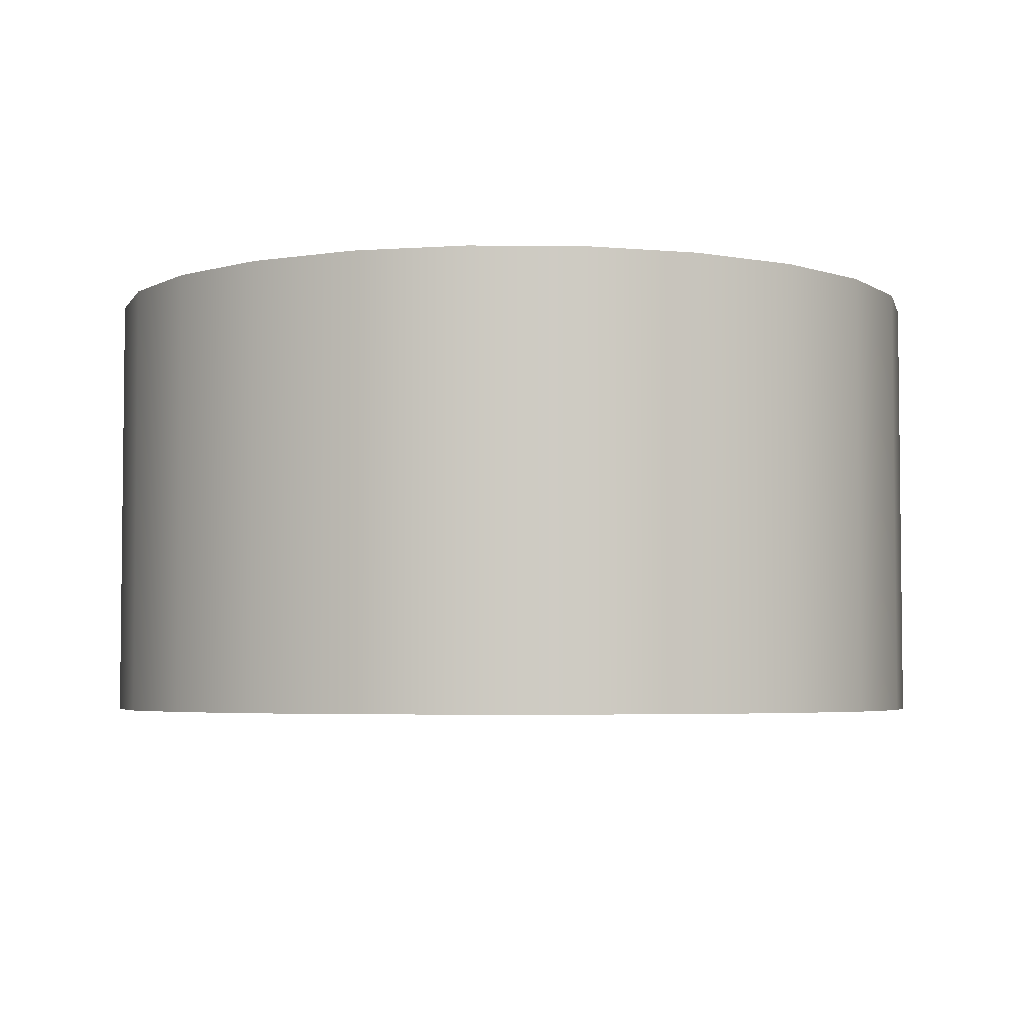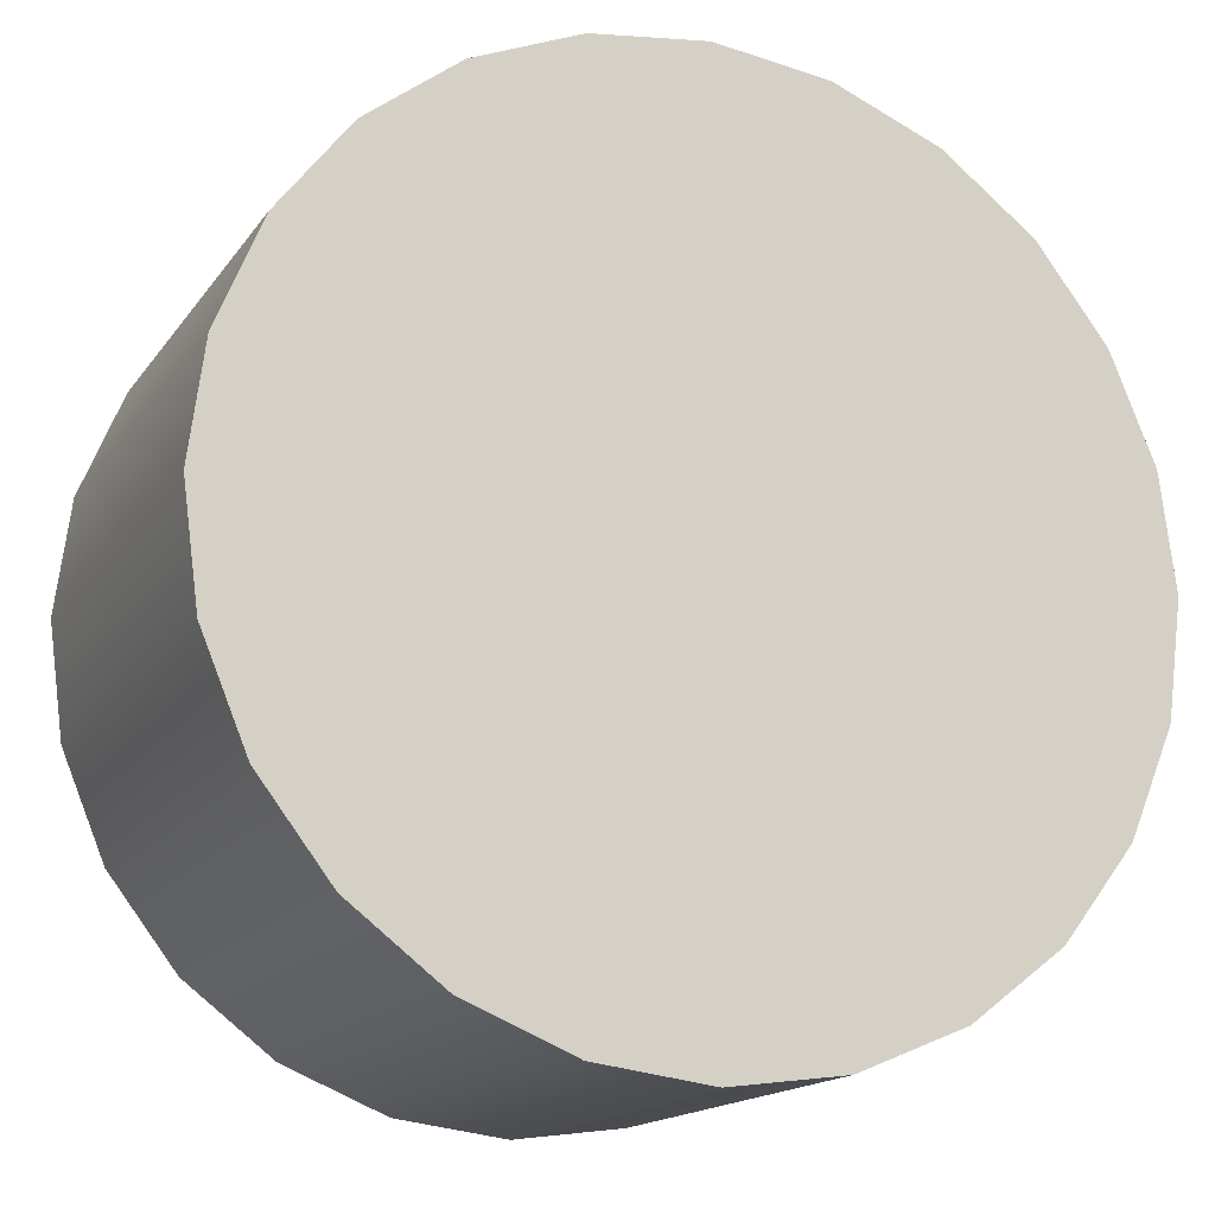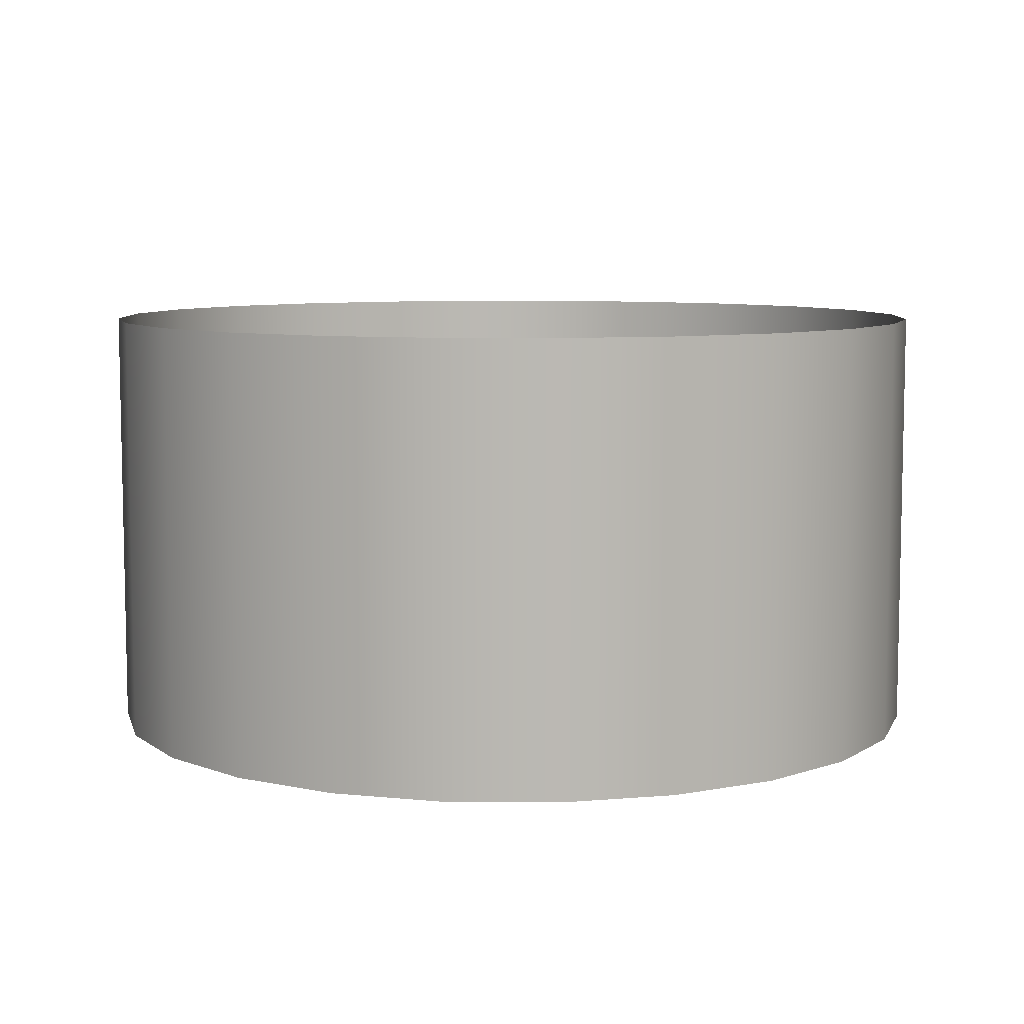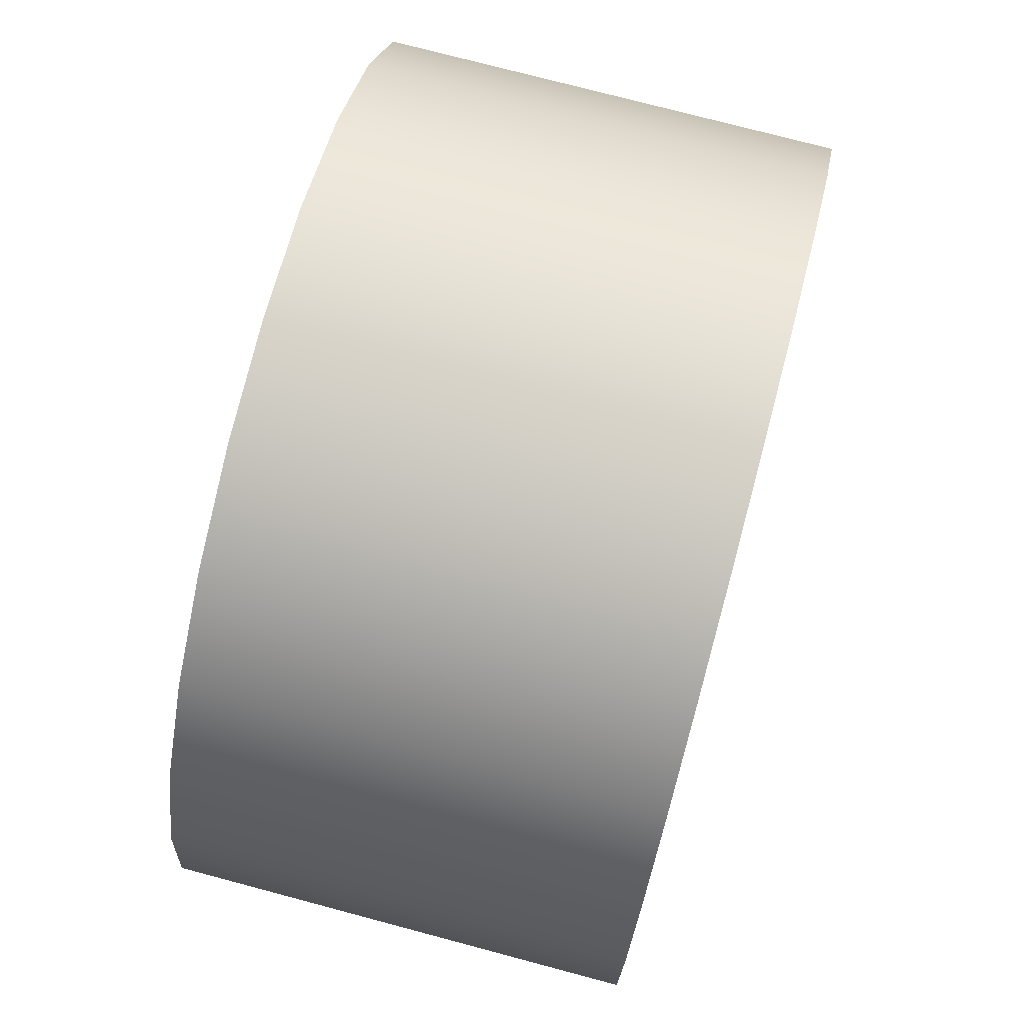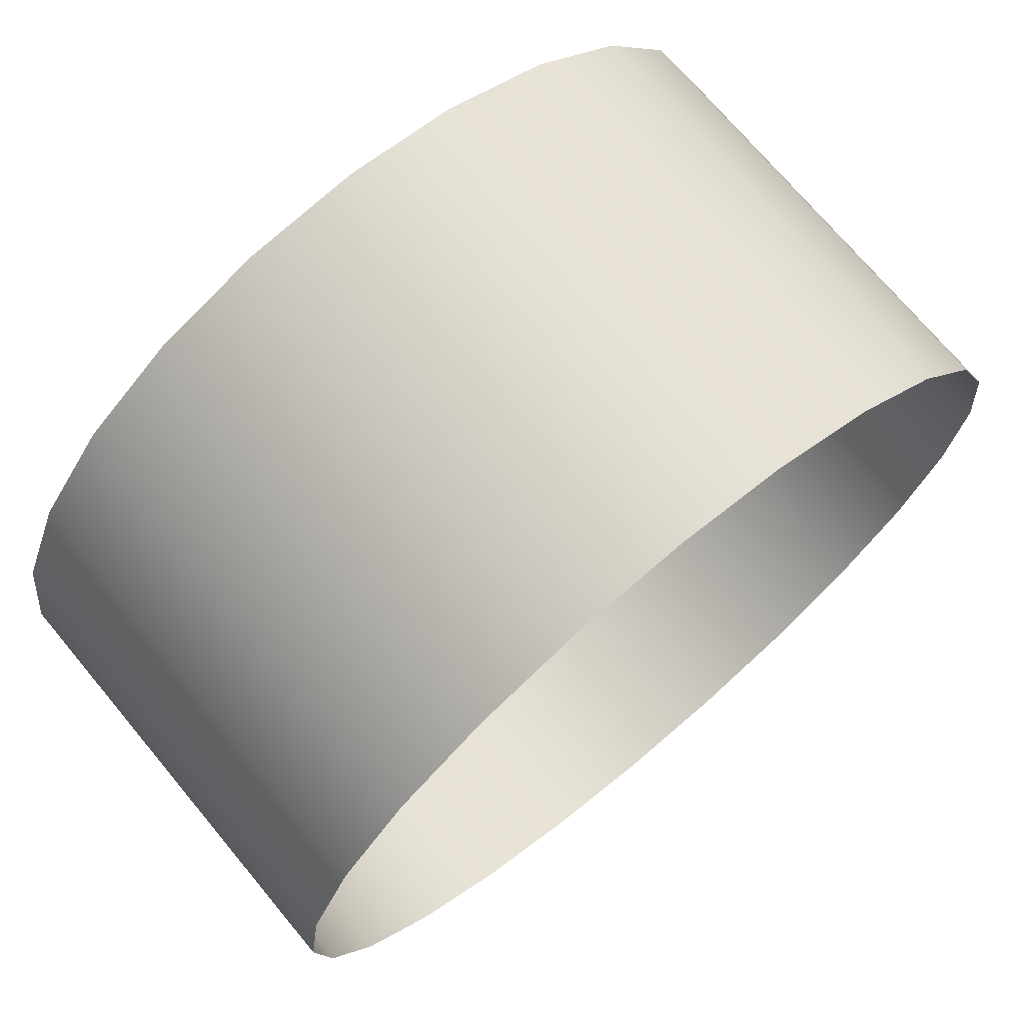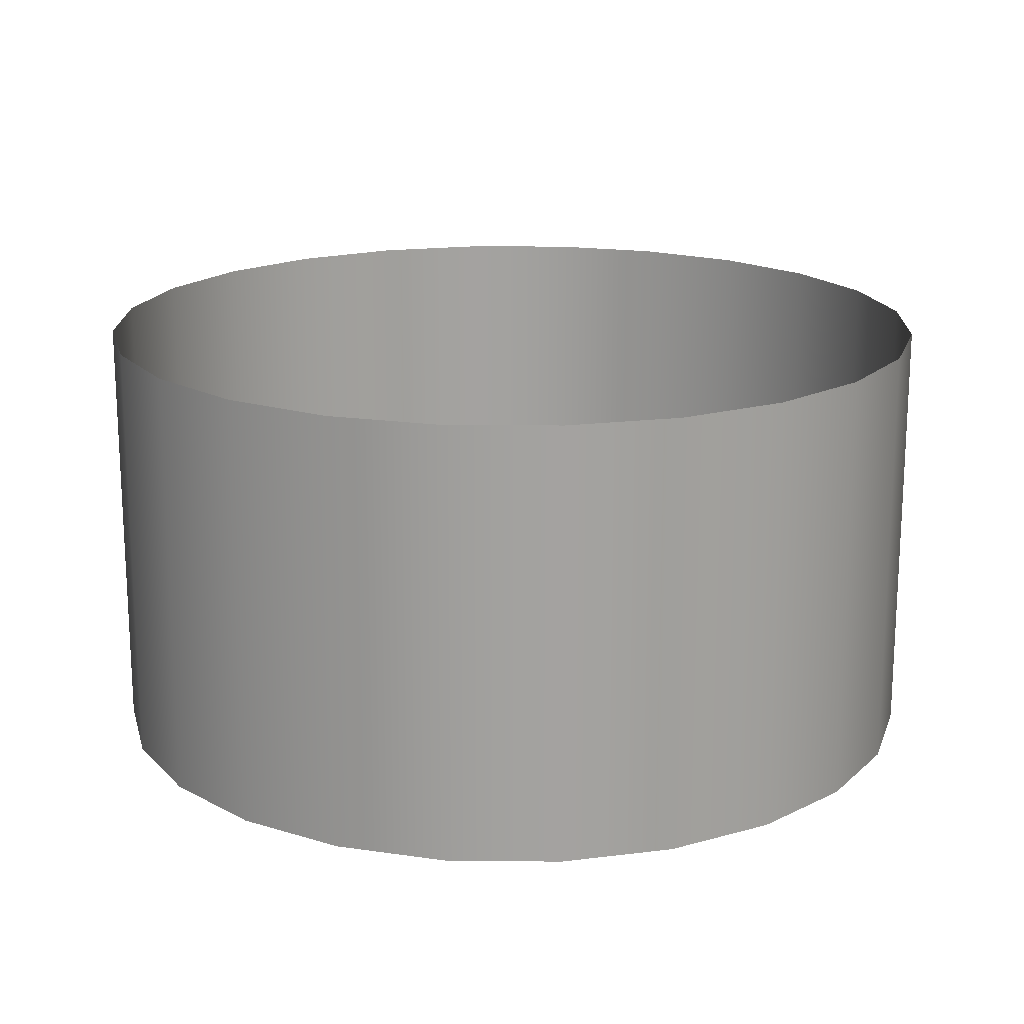
<metadata>
{"format":"obj","ext":"obj","renderer":"f3d","projection":"perspective","resolution":1024,"background":"white","views":[{"elev":-4.2,"azim":-69.4,"up":"+Y"},{"elev":-15.8,"azim":-23.0,"up":"+Z"},{"elev":7.7,"azim":-21.3,"up":"+Y"},{"elev":75.1,"azim":-75.1,"up":"+Z"},{"elev":71.9,"azim":140.2,"up":"+Z"},{"elev":17.7,"azim":173.6,"up":"+Y"}]}
</metadata>
<code>
o #ID443
v 0.3362 -0.6262 0.1233
v 0.3409 -0.6032 0.1198
v 0.3409 -0.6262 0.1198
v 0.3362 -0.6032 0.1233
v 0.3362 -0.6032 0.1233
v 0.3362 -0.6262 0.1233
v 0.3409 -0.6032 0.1198
v 0.3409 -0.6262 0.1198
v 0.3463 -0.6262 0.1611
v 0.358 -0.6262 0.1611
v 0.3522 -0.6262 0.1618
v 0.3409 -0.6262 0.1588
v 0.3635 -0.6262 0.1588
v 0.3362 -0.6262 0.1552
v 0.3681 -0.6262 0.1552
v 0.3326 -0.6262 0.1506
v 0.3717 -0.6262 0.1506
v 0.3304 -0.6262 0.1451
v 0.374 -0.6262 0.1451
v 0.3296 -0.6262 0.1393
v 0.3747 -0.6262 0.1393
v 0.3304 -0.6262 0.1335
v 0.374 -0.6262 0.1335
v 0.3326 -0.6262 0.128
v 0.3717 -0.6262 0.128
v 0.3362 -0.6262 0.1233
v 0.3681 -0.6262 0.1233
v 0.3409 -0.6262 0.1198
v 0.3635 -0.6262 0.1198
v 0.3463 -0.6262 0.1175
v 0.358 -0.6262 0.1175
v 0.3522 -0.6262 0.1167
v 0.3522 -0.6262 0.1167
v 0.3463 -0.6262 0.1175
v 0.358 -0.6262 0.1175
v 0.3635 -0.6262 0.1198
v 0.3409 -0.6262 0.1198
v 0.3681 -0.6262 0.1233
v 0.3362 -0.6262 0.1233
v 0.3717 -0.6262 0.128
v 0.3326 -0.6262 0.128
v 0.374 -0.6262 0.1335
v 0.3304 -0.6262 0.1335
v 0.3747 -0.6262 0.1393
v 0.3296 -0.6262 0.1393
v 0.374 -0.6262 0.1451
v 0.3304 -0.6262 0.1451
v 0.3717 -0.6262 0.1506
v 0.3326 -0.6262 0.1506
v 0.3681 -0.6262 0.1552
v 0.3362 -0.6262 0.1552
v 0.3635 -0.6262 0.1588
v 0.3409 -0.6262 0.1588
v 0.358 -0.6262 0.1611
v 0.3463 -0.6262 0.1611
v 0.3522 -0.6262 0.1618
v 0.3326 -0.6032 0.128
v 0.3326 -0.6262 0.128
v 0.3326 -0.6032 0.128
v 0.3326 -0.6262 0.128
v 0.3463 -0.6032 0.1175
v 0.3463 -0.6262 0.1175
v 0.3463 -0.6032 0.1175
v 0.3463 -0.6262 0.1175
v 0.3304 -0.6032 0.1335
v 0.3304 -0.6262 0.1335
v 0.3304 -0.6032 0.1335
v 0.3304 -0.6262 0.1335
v 0.3522 -0.6032 0.1167
v 0.3522 -0.6262 0.1167
v 0.3522 -0.6032 0.1167
v 0.3522 -0.6262 0.1167
v 0.358 -0.6032 0.1175
v 0.358 -0.6262 0.1175
v 0.358 -0.6032 0.1175
v 0.358 -0.6262 0.1175
v 0.3635 -0.6032 0.1198
v 0.3635 -0.6262 0.1198
v 0.3635 -0.6032 0.1198
v 0.3635 -0.6262 0.1198
v 0.3681 -0.6032 0.1233
v 0.3681 -0.6262 0.1233
v 0.3681 -0.6032 0.1233
v 0.3681 -0.6262 0.1233
v 0.3717 -0.6262 0.128
v 0.3717 -0.6032 0.128
v 0.3717 -0.6032 0.128
v 0.3717 -0.6262 0.128
v 0.374 -0.6262 0.1335
v 0.374 -0.6032 0.1335
v 0.374 -0.6032 0.1335
v 0.374 -0.6262 0.1335
v 0.3747 -0.6262 0.1393
v 0.3747 -0.6032 0.1393
v 0.3747 -0.6032 0.1393
v 0.3747 -0.6262 0.1393
v 0.374 -0.6262 0.1451
v 0.374 -0.6032 0.1451
v 0.374 -0.6032 0.1451
v 0.374 -0.6262 0.1451
v 0.3717 -0.6262 0.1506
v 0.3717 -0.6032 0.1506
v 0.3717 -0.6032 0.1506
v 0.3717 -0.6262 0.1506
v 0.3681 -0.6262 0.1552
v 0.3681 -0.6032 0.1552
v 0.3681 -0.6032 0.1552
v 0.3681 -0.6262 0.1552
v 0.3635 -0.6032 0.1588
v 0.3635 -0.6262 0.1588
v 0.3635 -0.6262 0.1588
v 0.3635 -0.6032 0.1588
v 0.358 -0.6032 0.1611
v 0.358 -0.6262 0.1611
v 0.358 -0.6262 0.1611
v 0.358 -0.6032 0.1611
v 0.3522 -0.6032 0.1618
v 0.3522 -0.6262 0.1618
v 0.3522 -0.6262 0.1618
v 0.3522 -0.6032 0.1618
v 0.3463 -0.6032 0.1611
v 0.3463 -0.6262 0.1611
v 0.3463 -0.6262 0.1611
v 0.3463 -0.6032 0.1611
v 0.3409 -0.6032 0.1588
v 0.3409 -0.6262 0.1588
v 0.3409 -0.6262 0.1588
v 0.3409 -0.6032 0.1588
v 0.3362 -0.6032 0.1552
v 0.3362 -0.6262 0.1552
v 0.3362 -0.6262 0.1552
v 0.3362 -0.6032 0.1552
v 0.3326 -0.6262 0.1506
v 0.3326 -0.6032 0.1506
v 0.3326 -0.6032 0.1506
v 0.3326 -0.6262 0.1506
v 0.3304 -0.6262 0.1451
v 0.3304 -0.6032 0.1451
v 0.3304 -0.6032 0.1451
v 0.3304 -0.6262 0.1451
v 0.3296 -0.6262 0.1393
v 0.3296 -0.6032 0.1393
v 0.3296 -0.6032 0.1393
v 0.3296 -0.6262 0.1393
f 5 6 7
f 8 7 6
f 33 34 35
f 35 34 36
f 34 37 36
f 36 37 38
f 37 39 38
f 38 39 40
f 39 41 40
f 40 41 42
f 41 43 42
f 42 43 44
f 43 45 44
f 44 45 46
f 45 47 46
f 46 47 48
f 47 49 48
f 48 49 50
f 49 51 50
f 50 51 52
f 51 53 52
f 52 53 54
f 53 55 54
f 56 54 55
f 5 59 6
f 60 6 59
f 7 8 63
f 64 63 8
f 59 67 60
f 68 60 67
f 63 64 71
f 72 71 64
f 71 72 75
f 76 75 72
f 75 76 79
f 80 79 76
f 79 80 83
f 84 83 80
f 87 83 88
f 84 88 83
f 91 87 92
f 88 92 87
f 95 91 96
f 92 96 91
f 99 95 100
f 96 100 95
f 103 99 104
f 100 104 99
f 107 103 108
f 104 108 103
f 111 112 108
f 107 108 112
f 115 116 111
f 112 111 116
f 119 120 115
f 116 115 120
f 123 124 119
f 120 119 124
f 127 128 123
f 124 123 128
f 131 132 127
f 128 127 132
f 135 132 136
f 131 136 132
f 139 135 140
f 136 140 135
f 143 139 144
f 140 144 139
f 67 143 68
f 144 68 143
f 1 2 3
f 2 1 4
f 9 10 11
f 10 9 12
f 10 12 13
f 13 12 14
f 13 14 15
f 15 14 16
f 15 16 17
f 17 16 18
f 17 18 19
f 19 18 20
f 19 20 21
f 21 20 22
f 21 22 23
f 23 22 24
f 23 24 25
f 25 24 26
f 25 26 27
f 27 26 28
f 27 28 29
f 29 28 30
f 29 30 31
f 31 30 32
f 57 1 58
f 1 57 4
f 3 61 62
f 61 3 2
f 65 58 66
f 58 65 57
f 62 69 70
f 69 62 61
f 70 73 74
f 73 70 69
f 74 77 78
f 77 74 73
f 78 81 82
f 81 78 77
f 81 85 82
f 85 81 86
f 86 89 85
f 89 86 90
f 90 93 89
f 93 90 94
f 94 97 93
f 97 94 98
f 98 101 97
f 101 98 102
f 102 105 101
f 105 102 106
f 109 105 106
f 105 109 110
f 113 110 109
f 110 113 114
f 117 114 113
f 114 117 118
f 121 118 117
f 118 121 122
f 125 122 121
f 122 125 126
f 129 126 125
f 126 129 130
f 129 133 130
f 133 129 134
f 134 137 133
f 137 134 138
f 138 141 137
f 141 138 142
f 142 66 141
f 66 142 65

</code>
